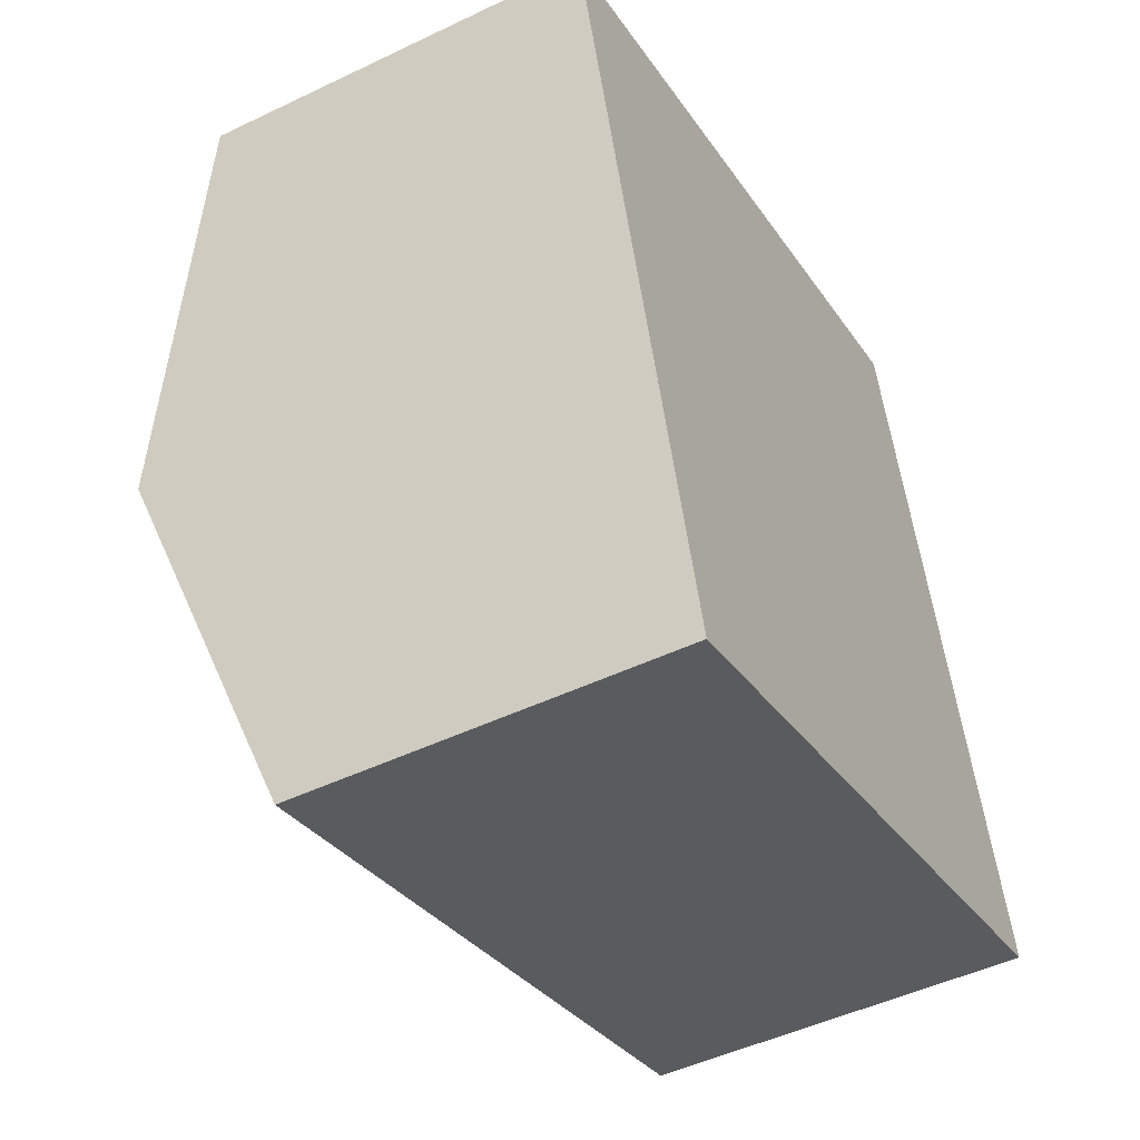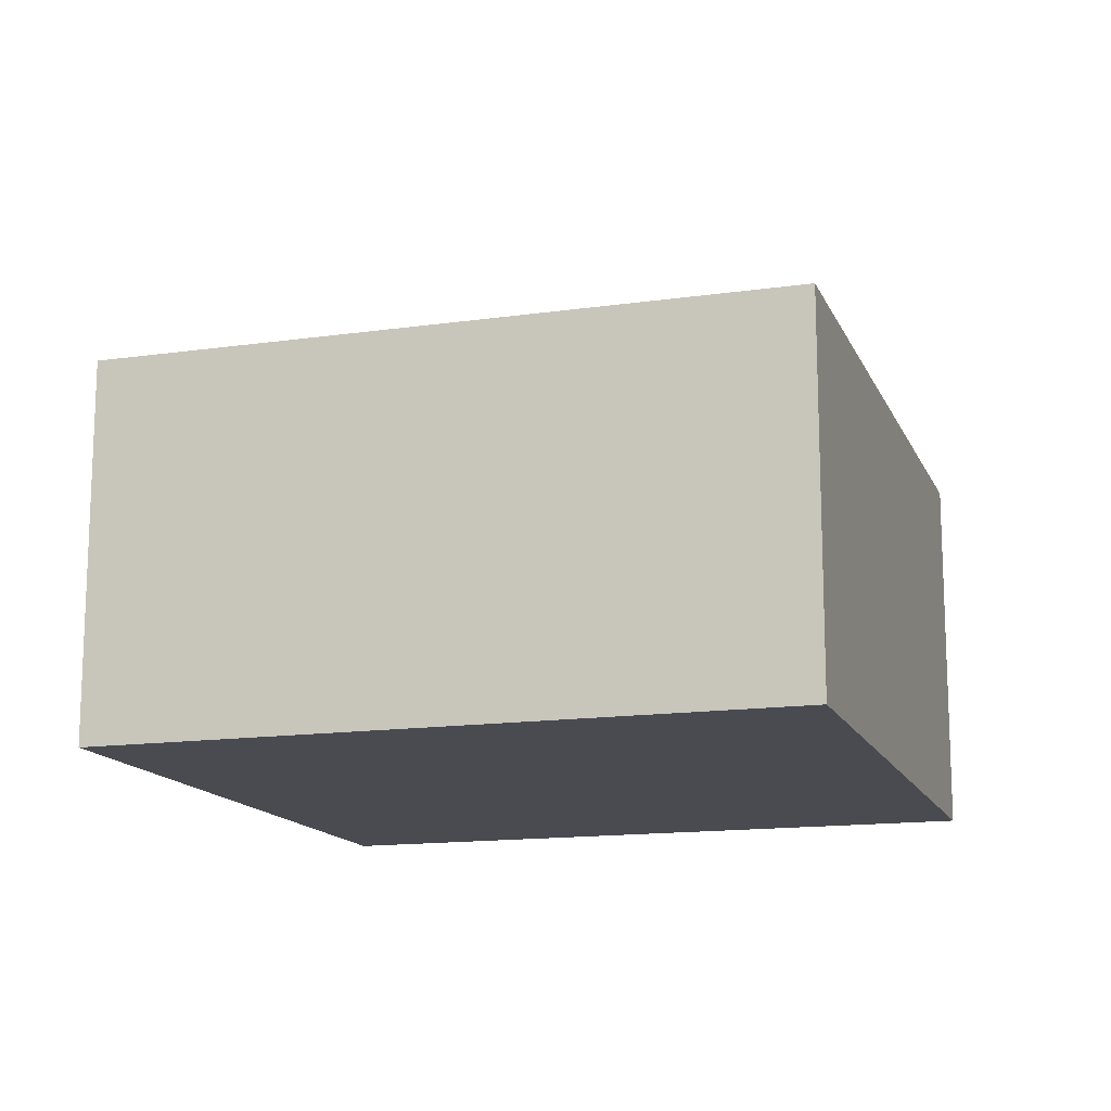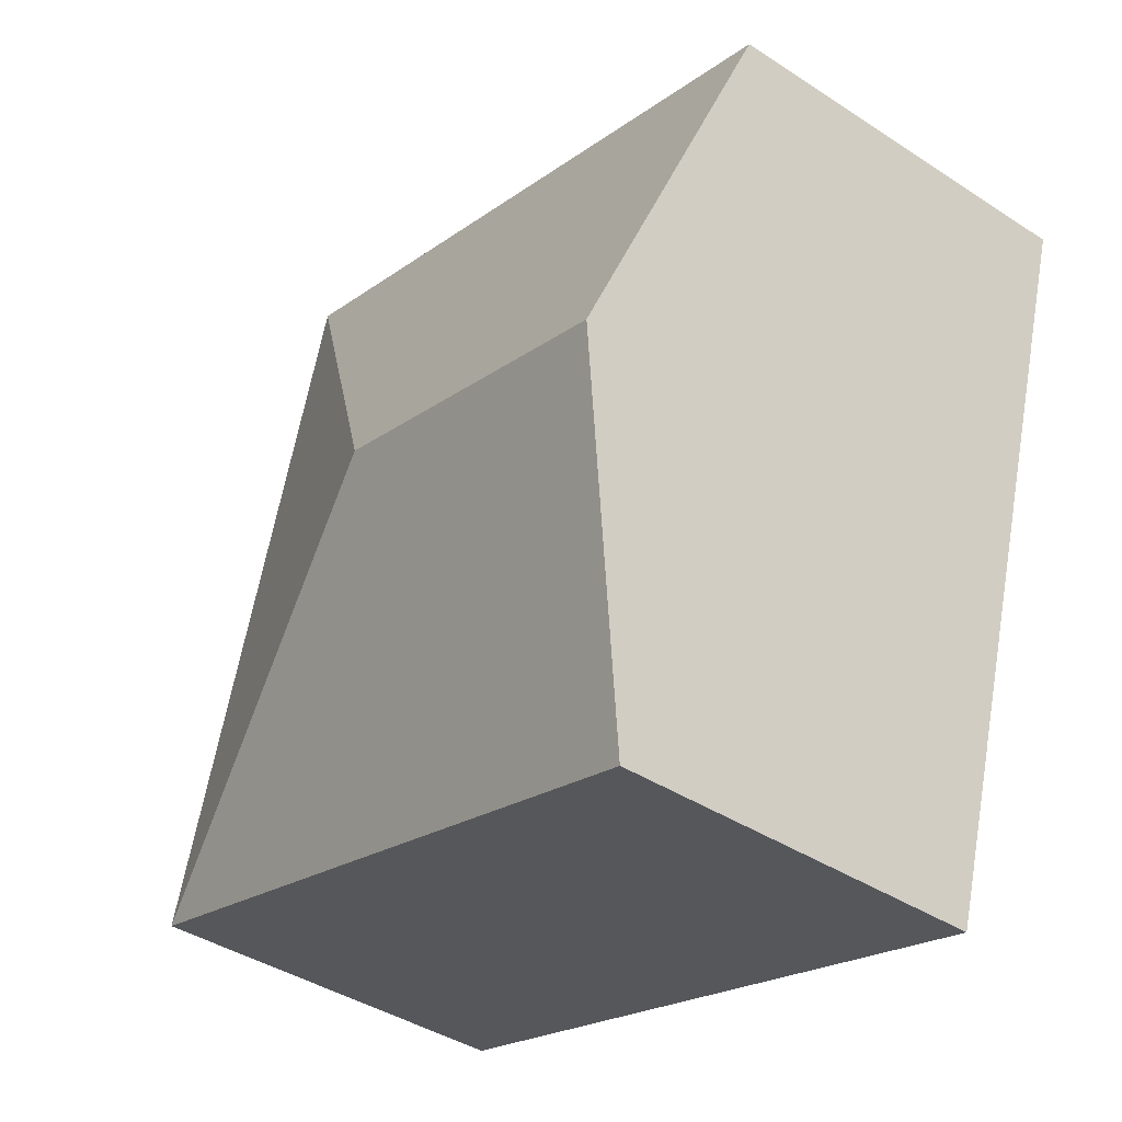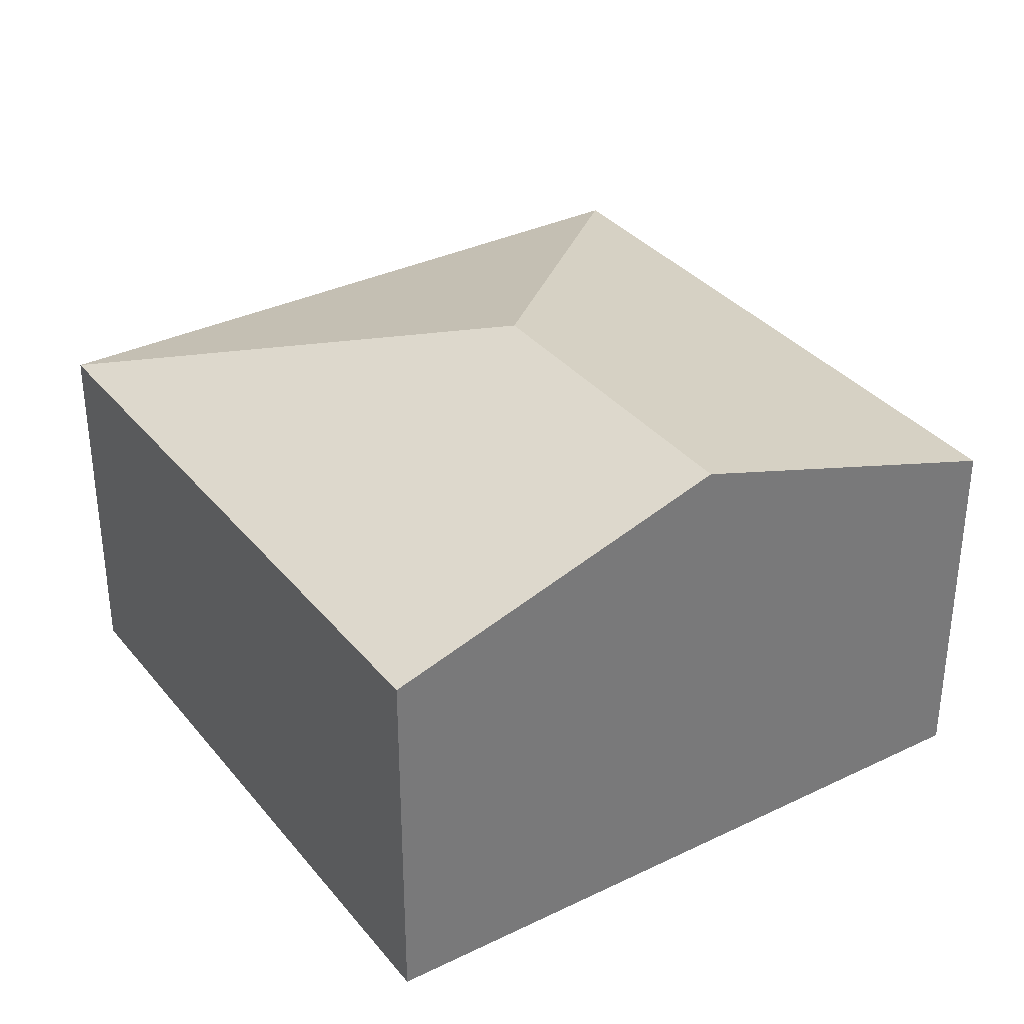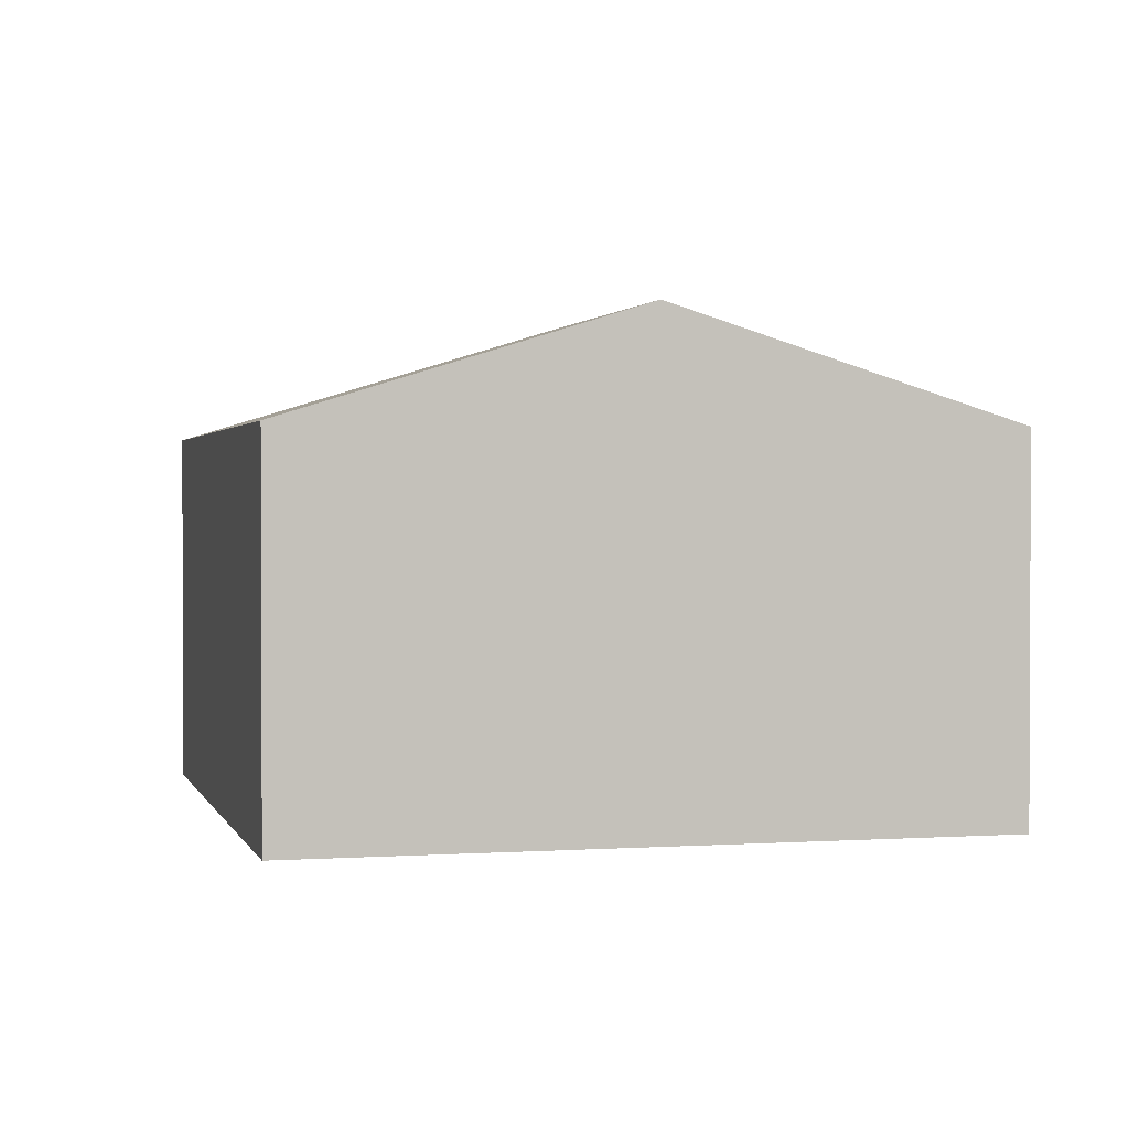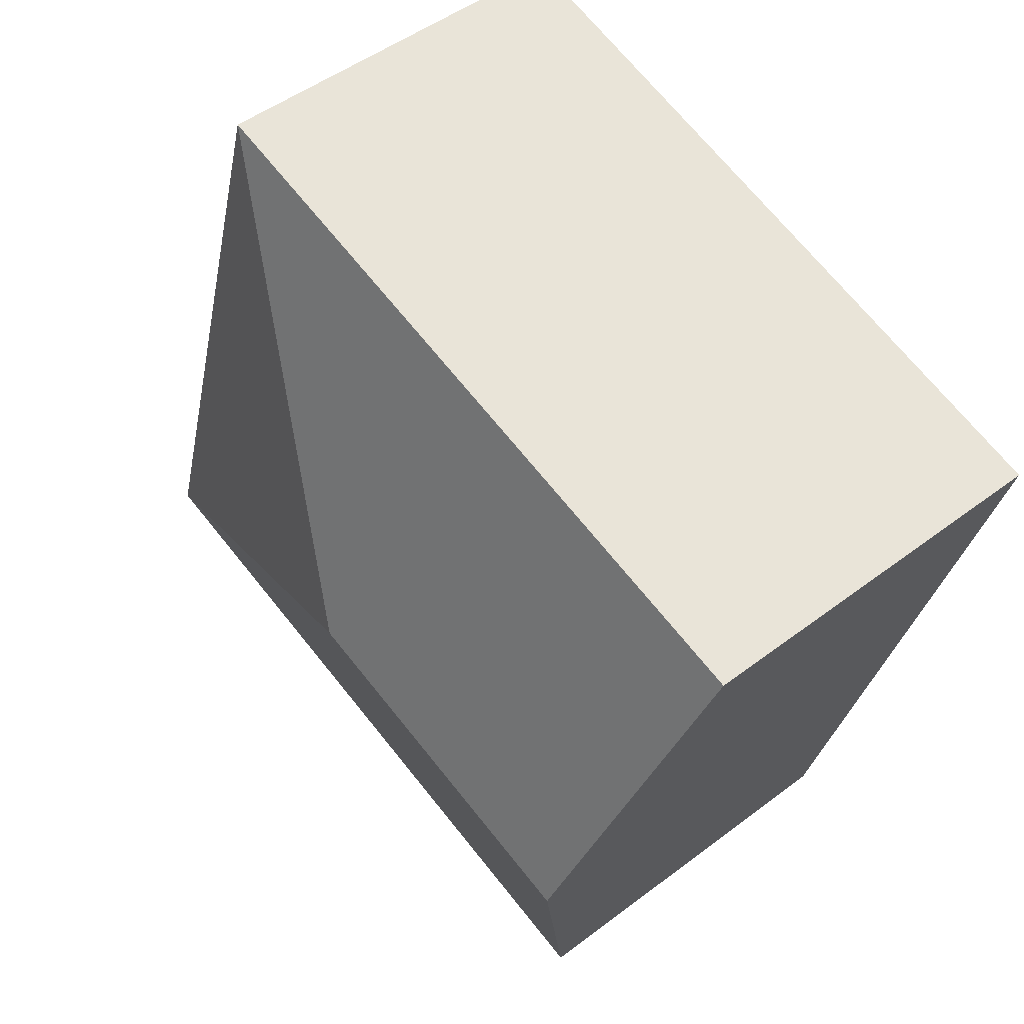
<metadata>
{"format":"obj","ext":"obj","renderer":"f3d","projection":"perspective","resolution":1024,"background":"white","views":[{"elev":-48.0,"azim":-61.7,"up":"+Z"},{"elev":-14.4,"azim":1.4,"up":"+Y"},{"elev":-40.5,"azim":-128.7,"up":"+Z"},{"elev":34.2,"azim":-139.1,"up":"+Y"},{"elev":1.4,"azim":-120.1,"up":"+Y"},{"elev":48.3,"azim":-130.5,"up":"+Z"}]}
</metadata>
<code>
v  2.865 3.239 -1.638
v  0 2.507 1.535e-16
v  4.485 2.507 1.285
v  0.652 3.239 -2.272
v  5.788 2.507 -3.258
v  1.303 2.507 -4.544
v  1.303 2.782e-16 -4.544
v  0.652 1.391e-16 -2.272
v  0 0 0
v  4.485 -7.868e-17 1.285
v  5.788 1.995e-16 -3.258
g defaultobject
f 1 2 3
f 2 1 4
f 1 3 5
f 4 5 6
f 5 4 1
f 7 4 6
f 4 7 2
f 2 7 8
f 2 8 9
f 9 3 2
f 3 9 10
f 10 5 3
f 5 10 11
f 11 6 5
f 6 11 7
f 8 10 9
f 10 8 7
f 10 7 11

</code>
